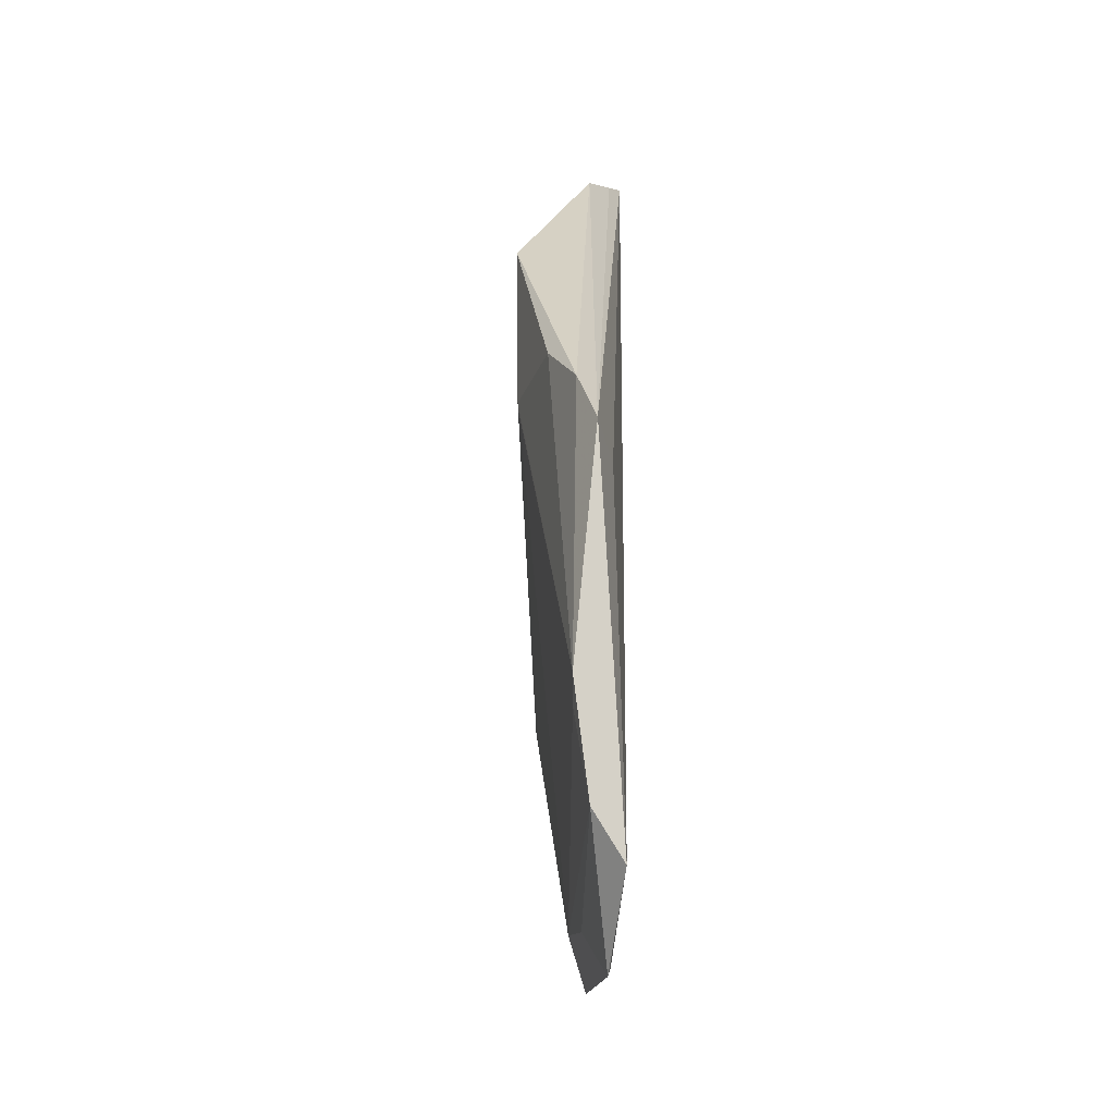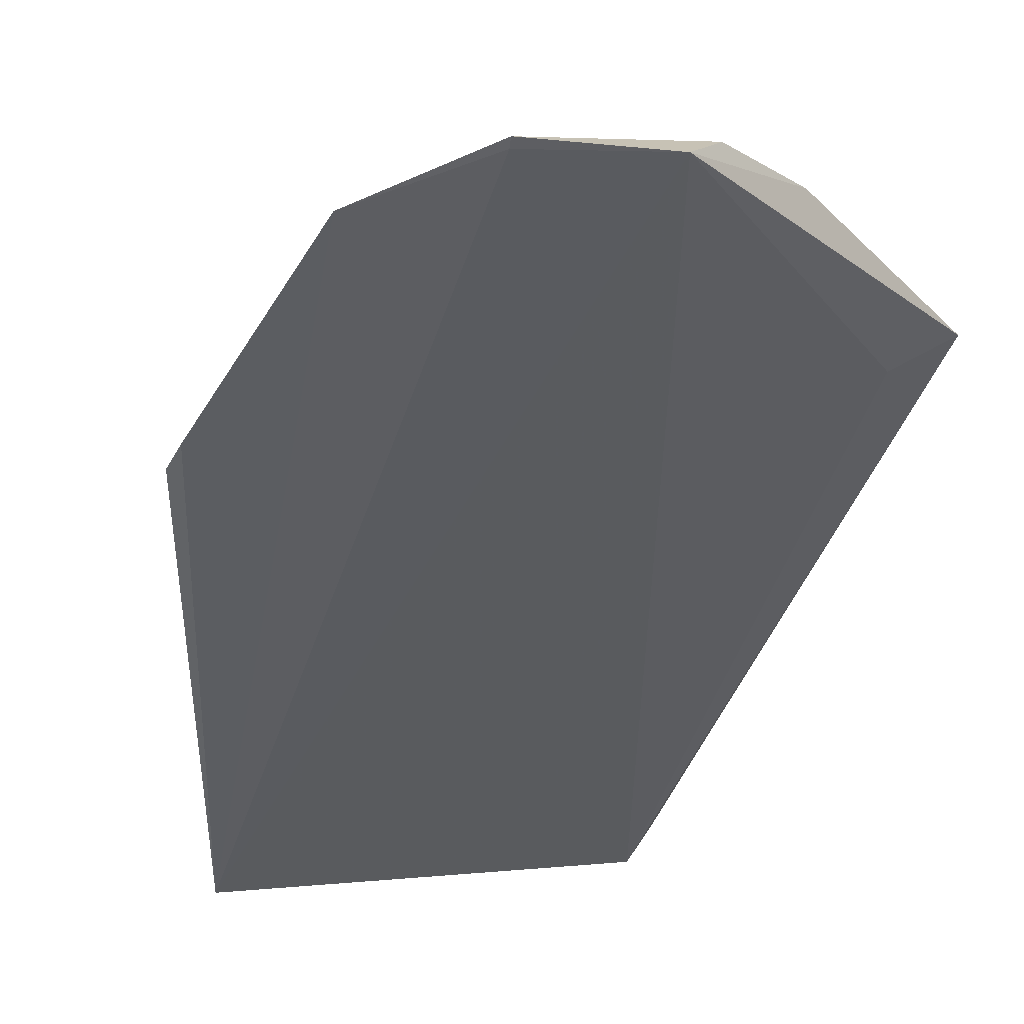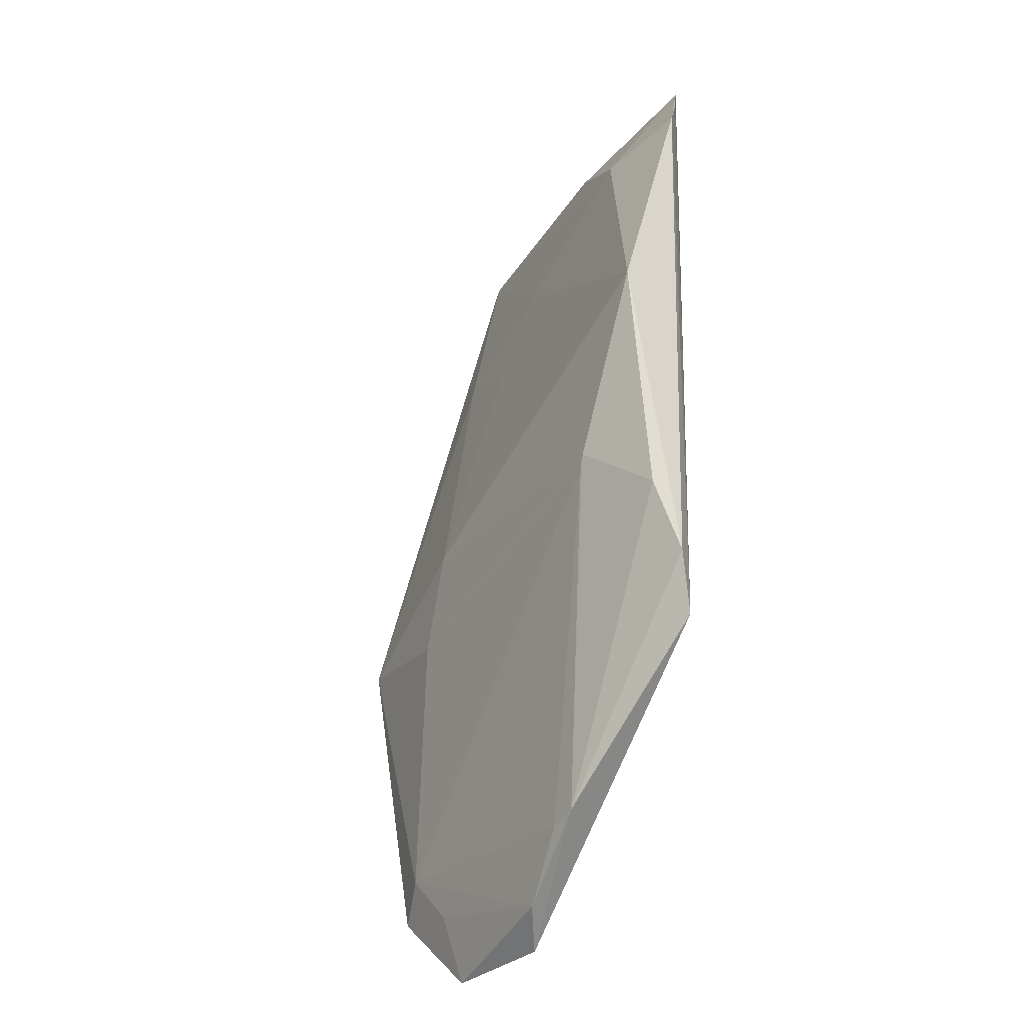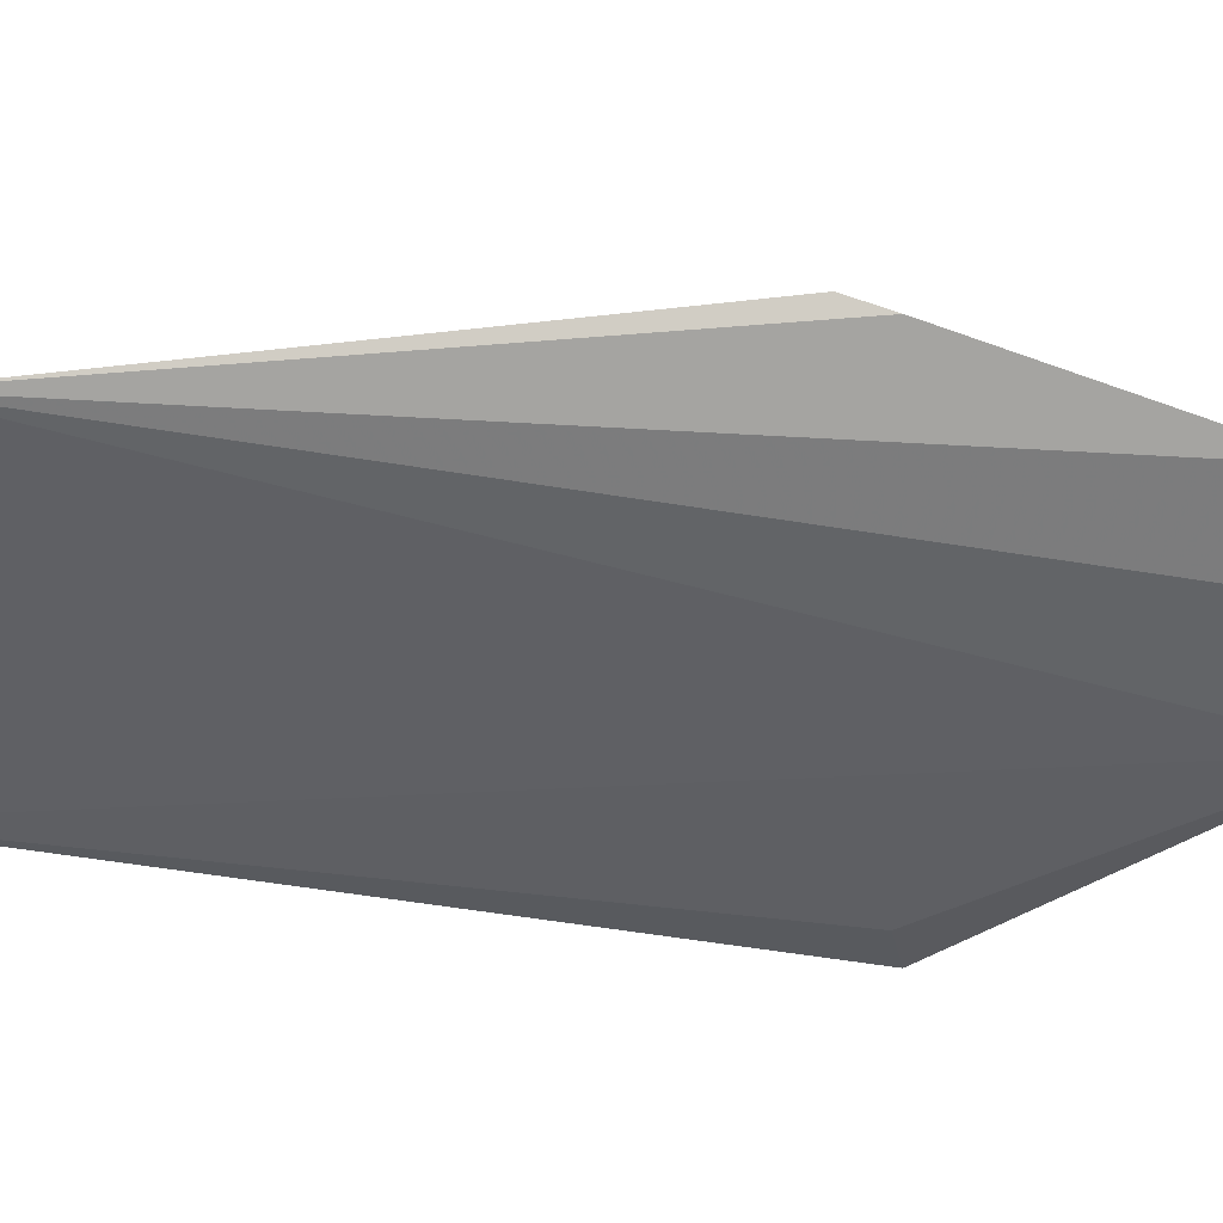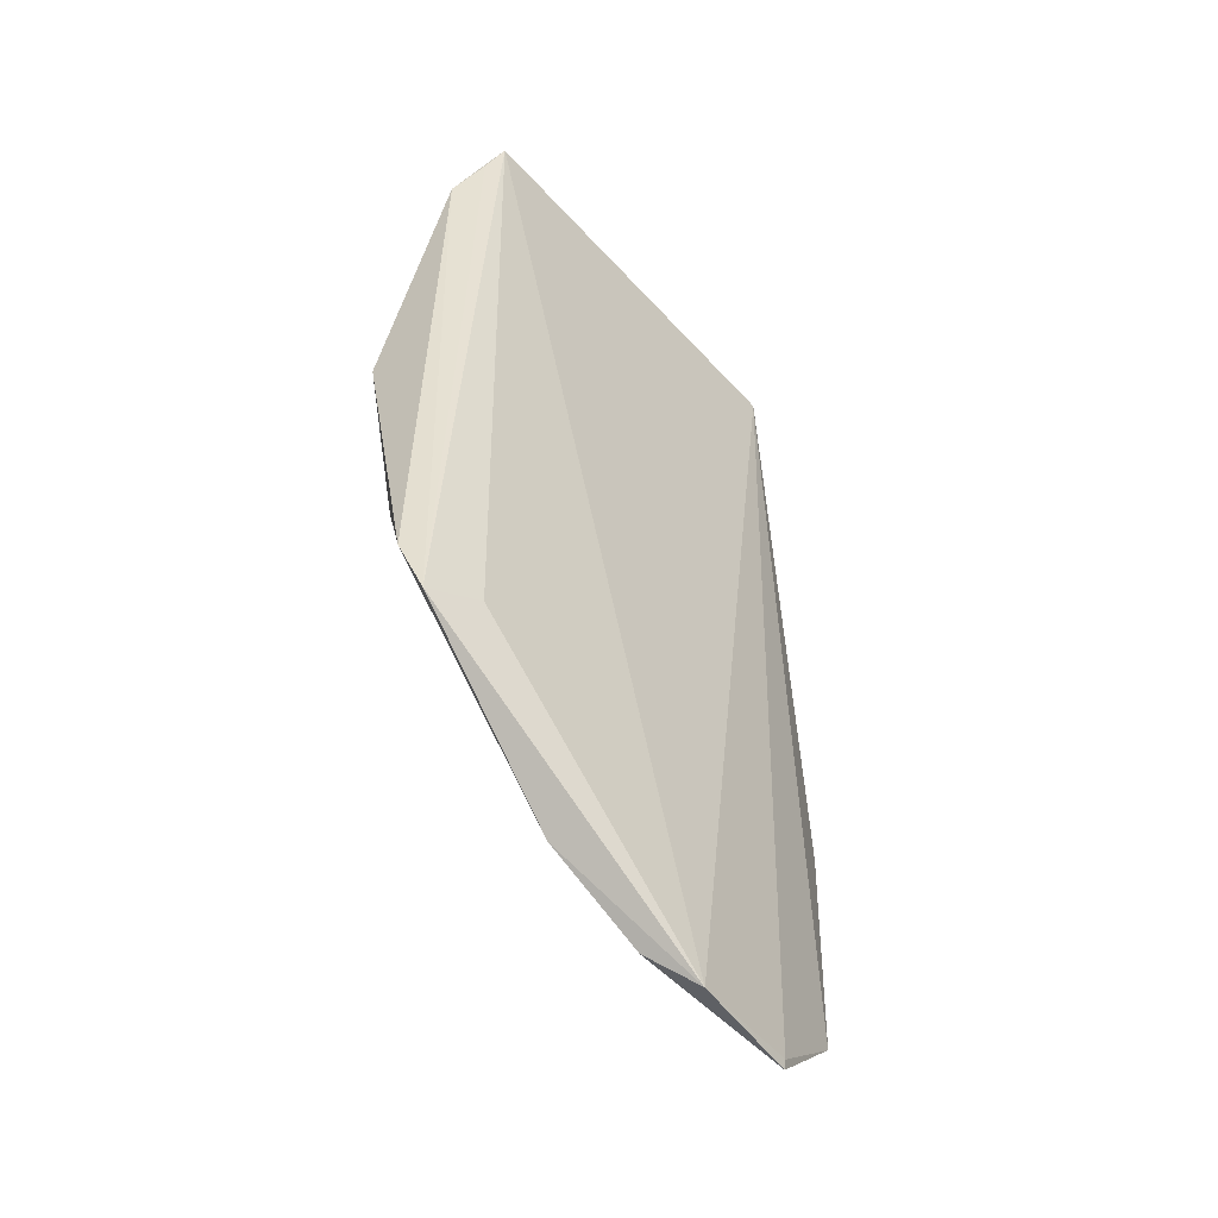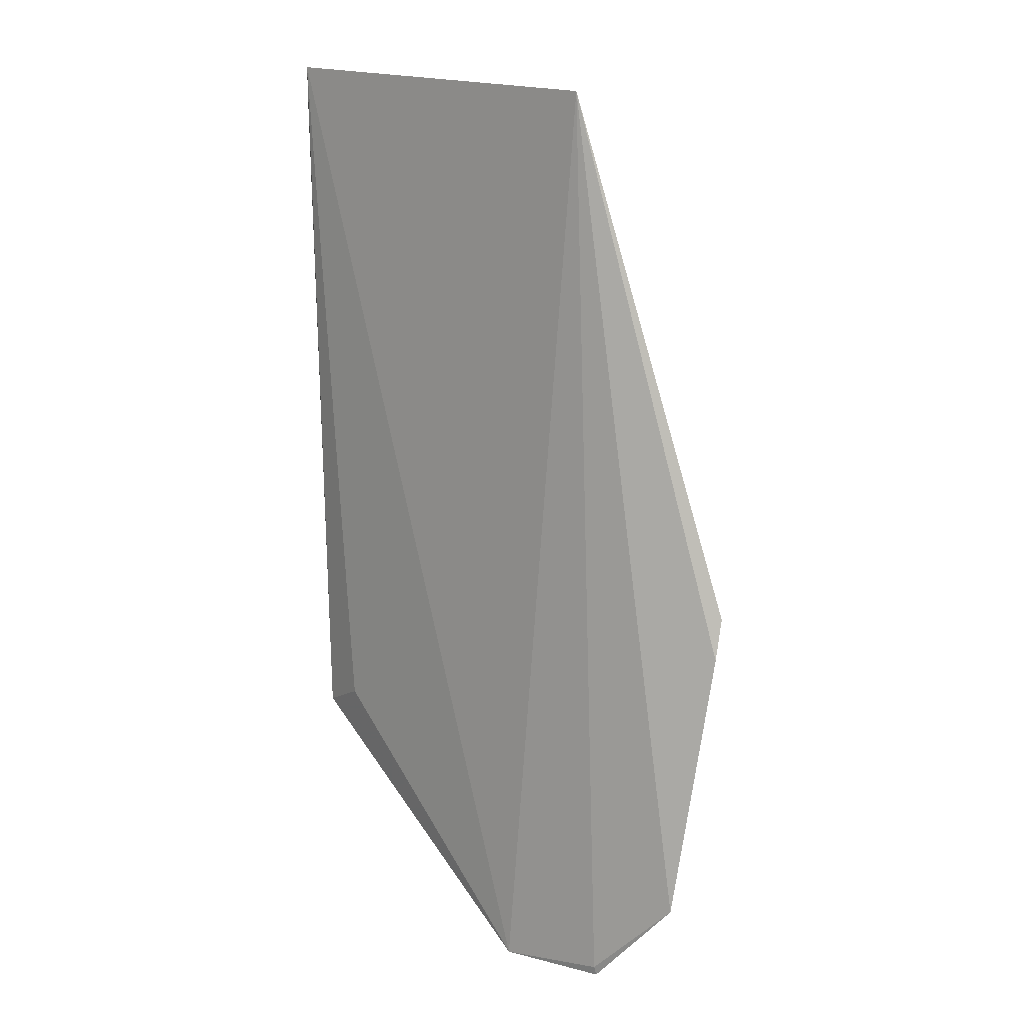
<metadata>
{"format":"obj","ext":"obj","renderer":"f3d","projection":"perspective","resolution":1024,"background":"white","views":[{"elev":-64.1,"azim":74.9,"up":"+Y"},{"elev":-35.5,"azim":-16.5,"up":"+Z"},{"elev":-34.7,"azim":41.8,"up":"+Y"},{"elev":-60.0,"azim":-101.1,"up":"+Z"},{"elev":-52.8,"azim":116.9,"up":"+Y"},{"elev":10.5,"azim":-153.3,"up":"+Y"}]}
</metadata>
<code>
v -0.1965 -0.2238 0.1115
v -0.09848 -0.1456 0.146
v -0.2234 -0.06324 0.1326
v -0.2298 0.09474 0.09604
v -0.1005 0.1059 0.132
v -0.2791 -0.0994 0.1075
v -0.1289 -0.08016 0.163
v -0.1148 -0.1382 0.1365
v -0.09747 -0.01679 0.1728
v -0.2801 -0.08521 0.11
v -0.265 -0.1931 0.1041
v -0.1571 -0.1931 0.1379
v -0.126 0.0732 0.1436
v -0.1273 -0.07709 0.1638
v -0.09251 0.07604 0.1471
v -0.2276 0.03275 0.1125
v -0.2347 -0.2204 0.1056
v -0.2343 -0.09754 0.1289
v -0.1514 0.09259 0.1287
v -0.09988 -0.09979 0.1608
v -0.09489 -0.1258 0.1533
v -0.09722 0.09307 0.1376
v -0.2244 0.09464 0.1005
v -0.1975 0.01771 0.1274
v -0.1857 -0.215 0.1251
v -0.2529 -0.1823 0.113
v -0.1803 0.04714 0.1284
v -0.2352 -0.2234 0.1062
v -0.1668 -0.1953 0.1352
v -0.2384 -0.1999 0.113
f 5 1 4
f 8 5 2
f 8 2 1
f 8 1 5
f 10 4 6
f 11 6 4
f 11 10 6
f 12 1 2
f 14 9 3
f 14 7 12
f 15 13 9
f 15 5 13
f 16 10 3
f 17 11 4
f 17 4 1
f 18 3 10
f 18 14 3
f 18 7 14
f 19 13 5
f 20 9 14
f 20 14 12
f 21 15 9
f 21 2 15
f 21 9 20
f 21 20 12
f 21 12 2
f 22 15 2
f 22 2 5
f 22 5 15
f 23 4 10
f 23 10 16
f 23 13 19
f 23 19 5
f 23 5 4
f 24 16 3
f 24 3 9
f 25 1 12
f 26 18 10
f 26 10 11
f 26 7 18
f 27 23 16
f 27 13 23
f 27 16 24
f 27 24 9
f 27 9 13
f 28 17 1
f 28 1 25
f 28 26 11
f 28 11 17
f 29 12 7
f 29 7 26
f 29 26 25
f 29 25 12
f 30 28 25
f 30 25 26
f 30 26 28

</code>
